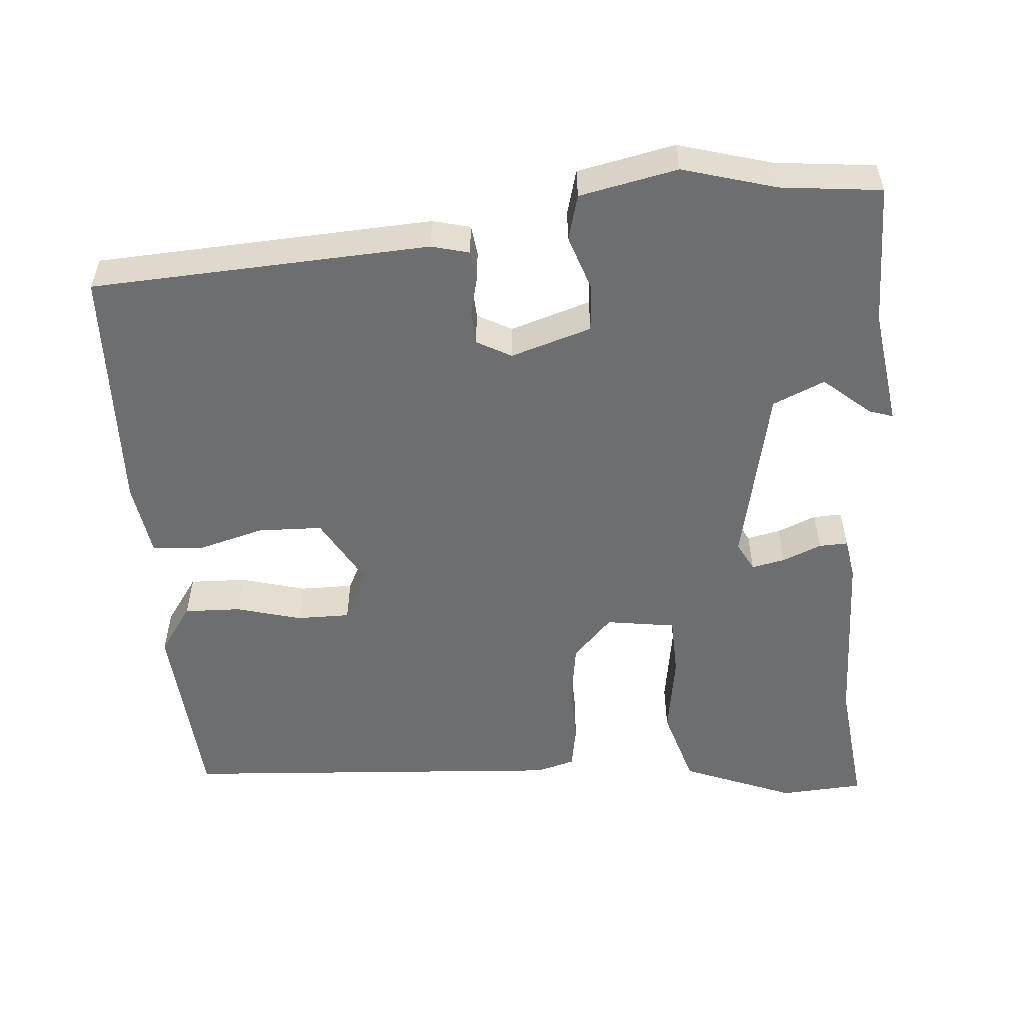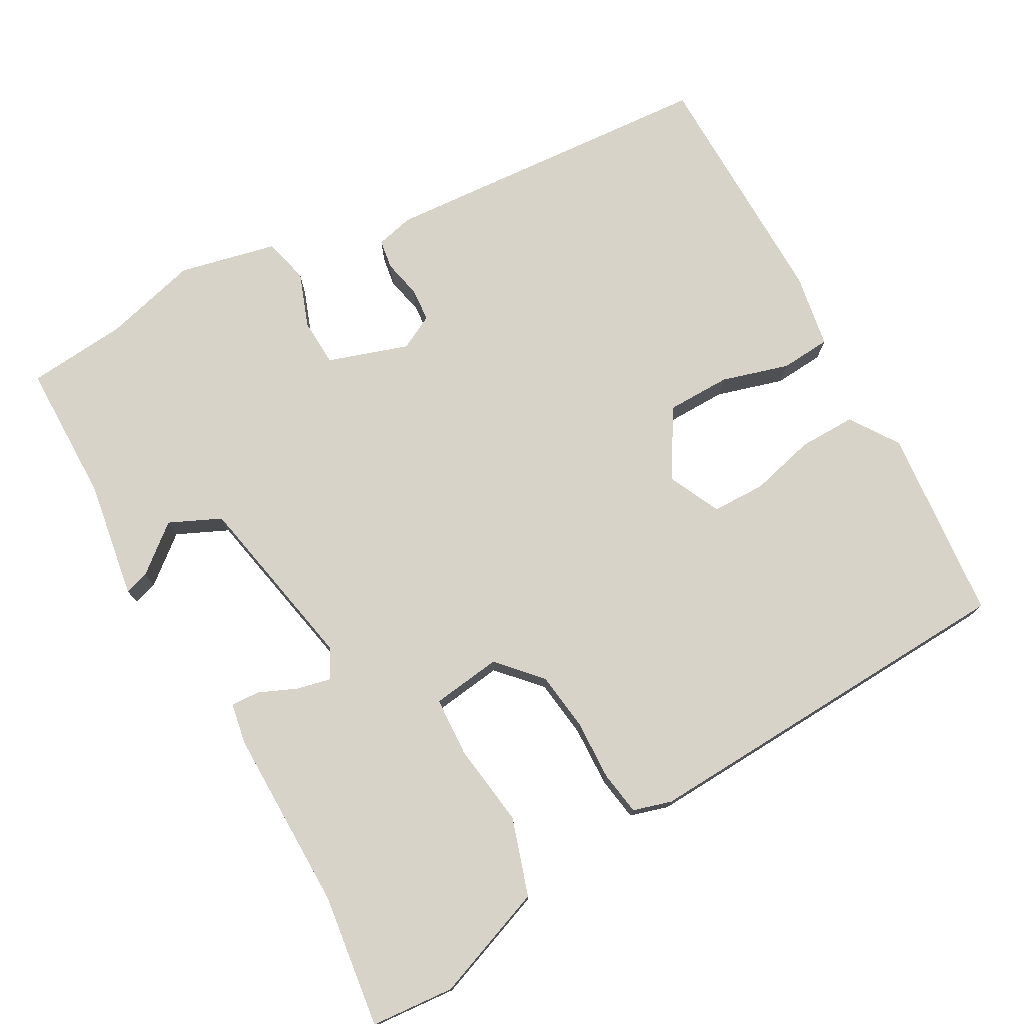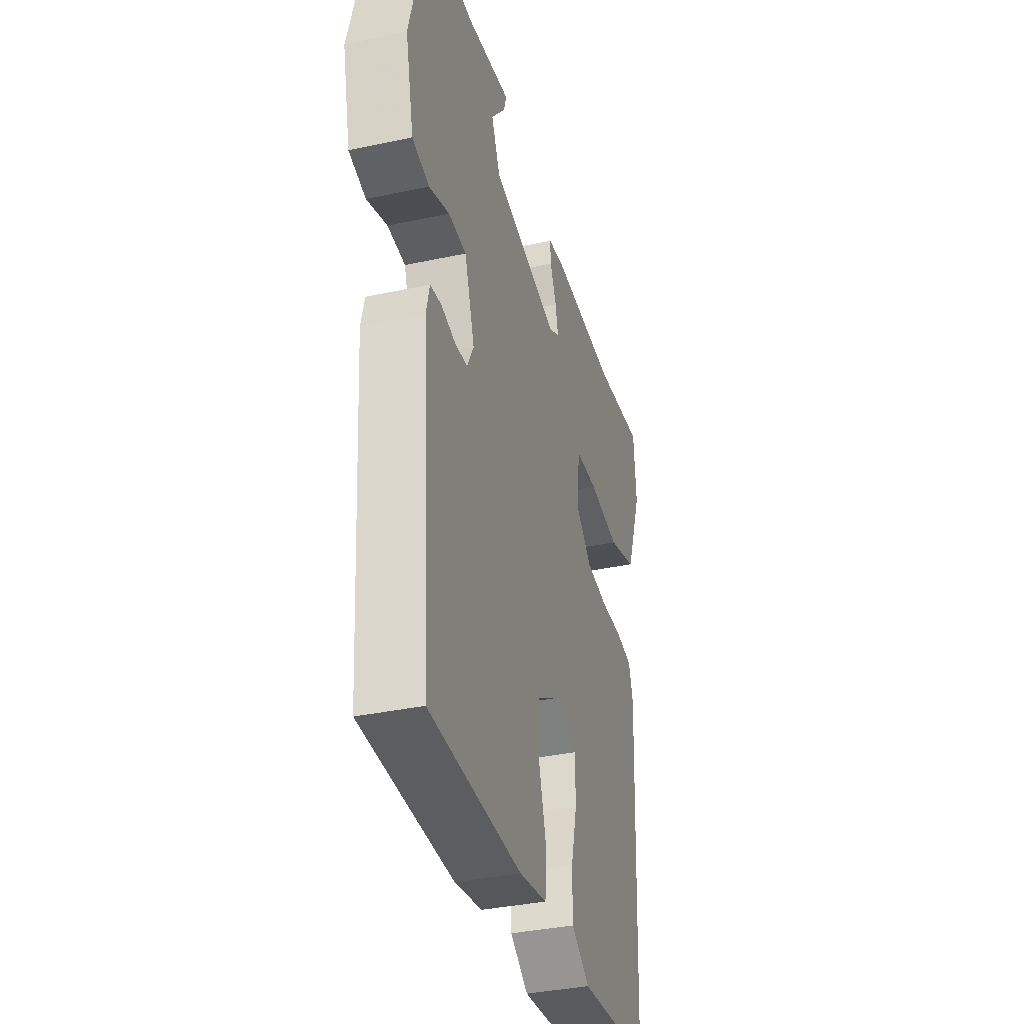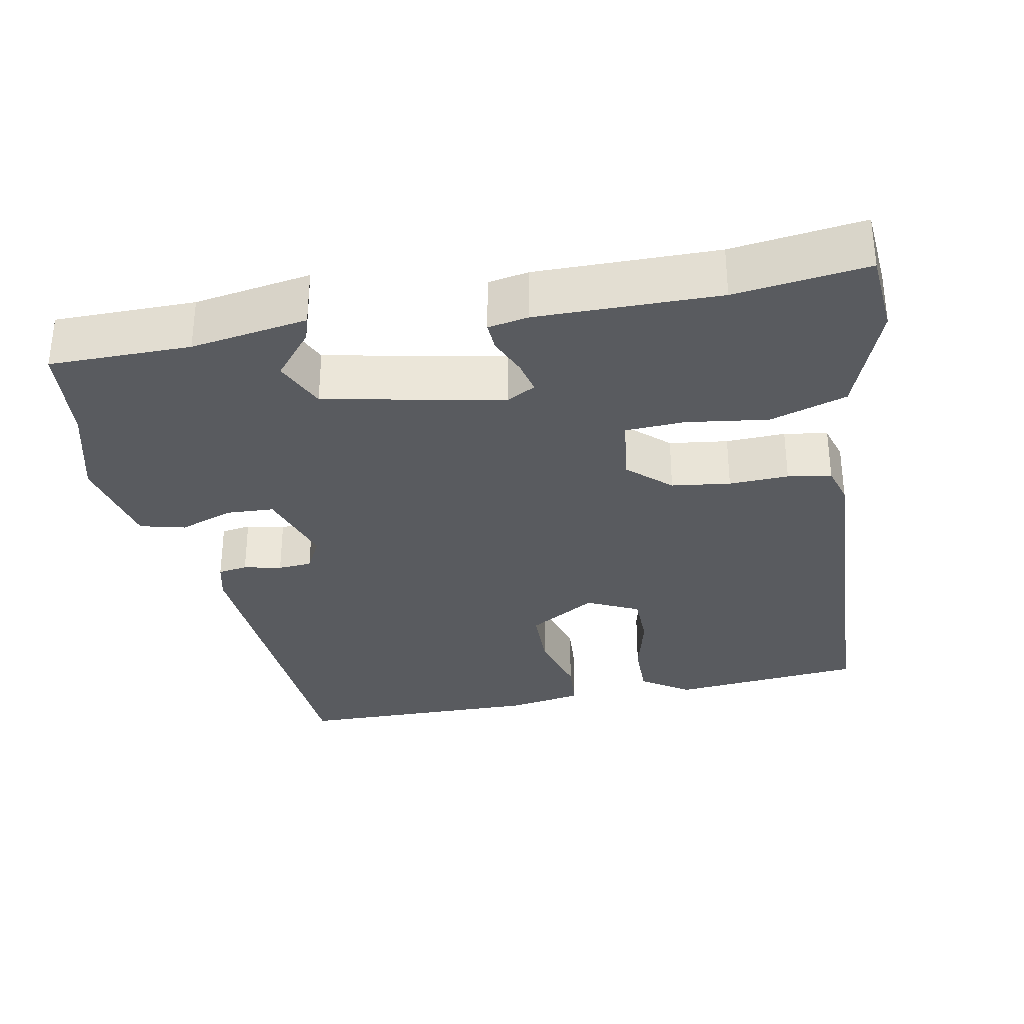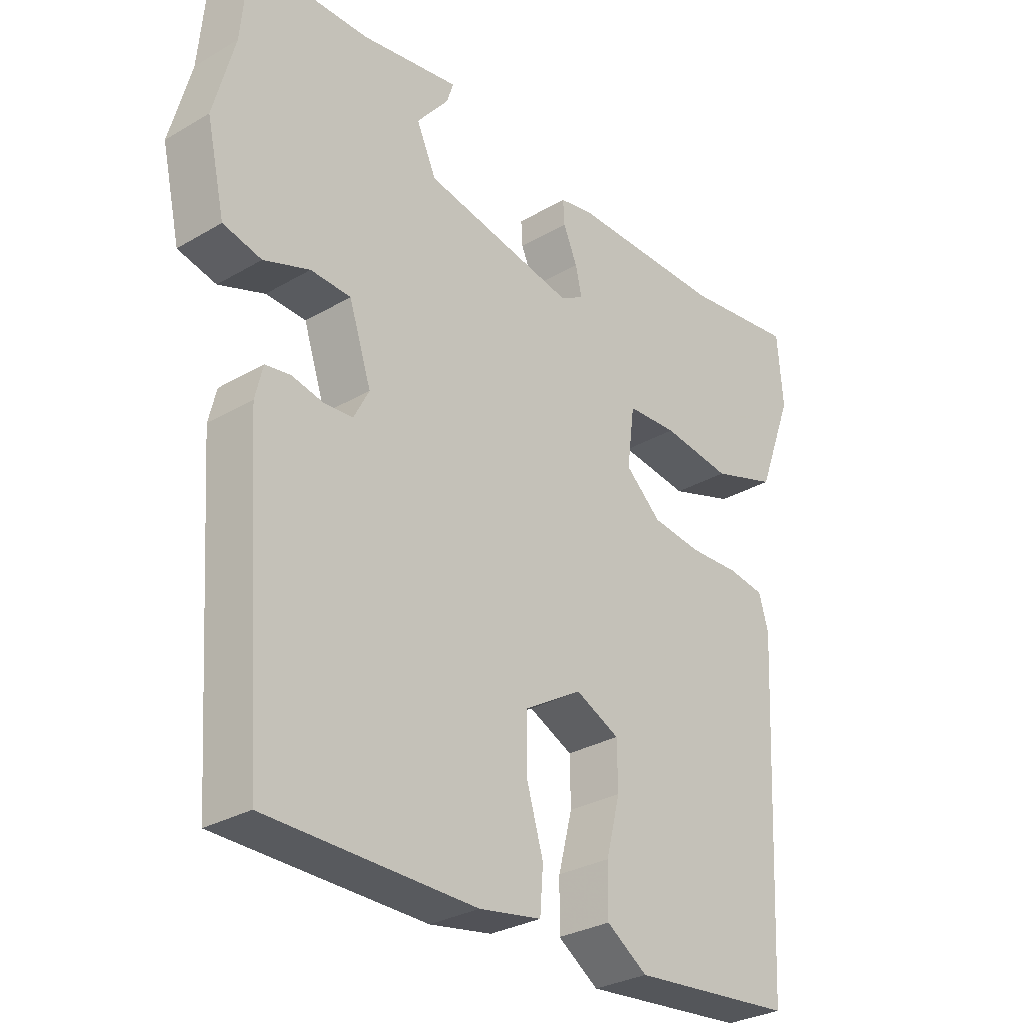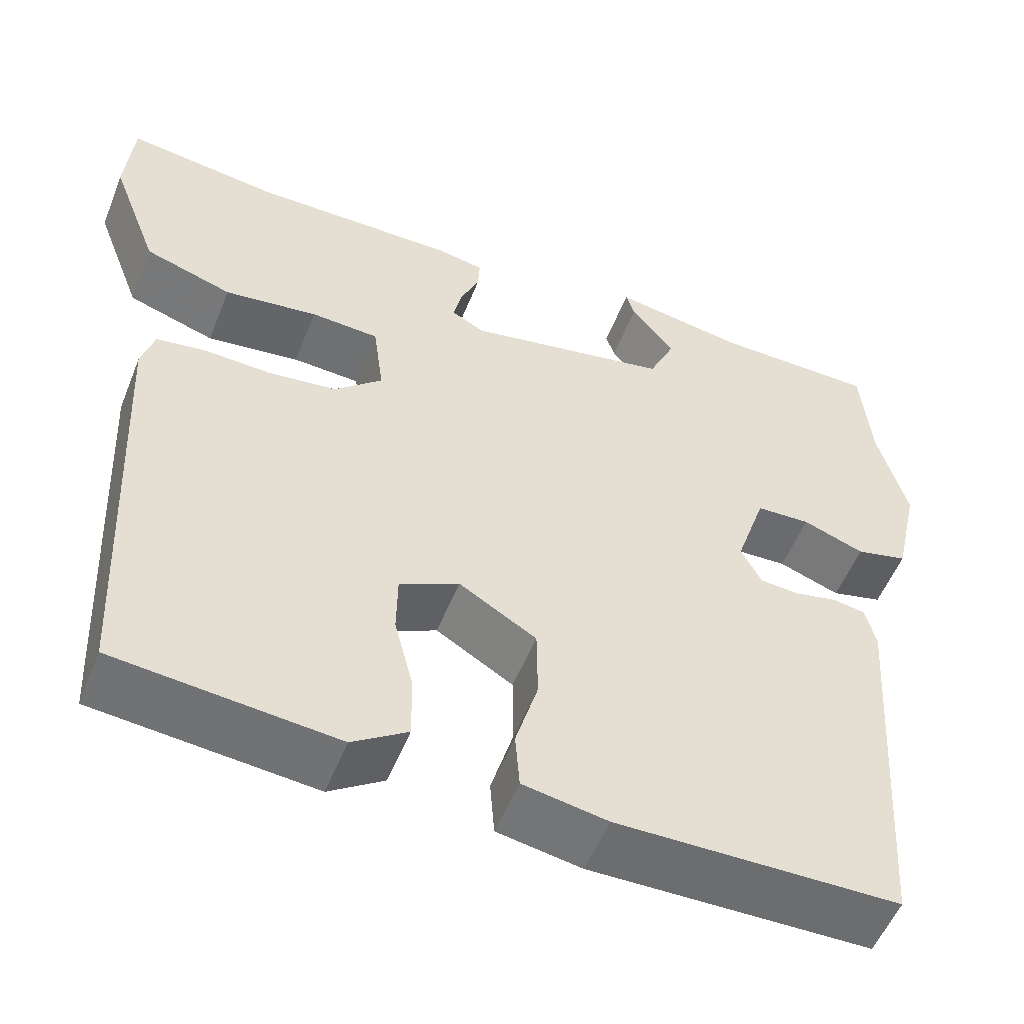
<metadata>
{"format":"obj","ext":"obj","renderer":"f3d","projection":"perspective","resolution":1024,"background":"white","views":[{"elev":-54.3,"azim":-86.4,"up":"+Y"},{"elev":75.8,"azim":60.9,"up":"+Y"},{"elev":-36.2,"azim":-74.4,"up":"+Z"},{"elev":-32.4,"azim":10.8,"up":"+Y"},{"elev":-29.9,"azim":-49.4,"up":"+Z"},{"elev":-54.1,"azim":158.4,"up":"+Z"}]}
</metadata>
<code>
v 0.437 0.07 -0.501
v 0.181 0.07 -0.525
v 0.117 0.07 -0.482
v 0.118 0.07 -0.407
v 0.14 0.07 -0.321
v 0.139 0.07 -0.25
v 0.07 0.07 -0.217
v -0.02 0.07 -0.271
v -0.021 0.07 -0.356
v 0.005 0.07 -0.445
v 0 0.07 -0.511
v -0.098 0.07 -0.528
v -0.425 0.07 -0.523
v -0.456 0.07 -0.077
v -0.444 0.07 -0.027
v -0.405 0.07 -0.021
v -0.355 0.07 -0.032
v -0.31 0.07 -0.029
v -0.286 0.07 0.017
v -0.321 0.07 0.123
v -0.384 0.07 0.126
v -0.456 0.07 0.1
v -0.516 0.07 0.115
v -0.545 0.07 0.244
v -0.512 0.07 0.368
v -0.5 0.07 0.501
v -0.313 0.07 0.502
v -0.158 0.07 0.527
v -0.168 0.07 0.495
v -0.219 0.07 0.433
v -0.188 0.07 0.365
v 0.05 0.07 0.318
v 0.088 0.07 0.339
v 0.078 0.07 0.383
v 0.056 0.07 0.434
v 0.054 0.07 0.472
v 0.108 0.07 0.482
v 0.349 0.07 0.48
v 0.525 0.07 0.503
v 0.534 0.07 0.393
v 0.478 0.07 0.244
v 0.376 0.07 0.211
v 0.267 0.07 0.226
v 0.188 0.07 0.222
v 0.176 0.07 0.13
v 0.232 0.07 0.079
v 0.31 0.07 0.069
v 0.389 0.07 0.072
v 0.447 0.07 0.063
v 0.462 0.07 0.012
v 0.437 0 -0.501
v 0.181 0 -0.525
v 0.117 0 -0.482
v 0.118 0 -0.407
v 0.14 0 -0.321
v 0.139 0 -0.25
v 0.07 0 -0.217
v -0.02 0 -0.271
v -0.021 0 -0.356
v 0.005 0 -0.445
v 0 0 -0.511
v -0.098 0 -0.528
v -0.425 0 -0.523
v -0.456 0 -0.077
v -0.444 0 -0.027
v -0.405 0 -0.021
v -0.355 0 -0.032
v -0.31 0 -0.029
v -0.286 0 0.017
v -0.321 0 0.123
v -0.384 0 0.126
v -0.456 0 0.1
v -0.516 0 0.115
v -0.545 0 0.244
v -0.512 0 0.368
v -0.5 0 0.501
v -0.313 0 0.502
v -0.158 0 0.527
v -0.168 0 0.495
v -0.219 0 0.433
v -0.188 0 0.365
v 0.05 0 0.318
v 0.088 0 0.339
v 0.078 0 0.383
v 0.056 0 0.434
v 0.054 0 0.472
v 0.108 0 0.482
v 0.349 0 0.48
v 0.525 0 0.503
v 0.534 0 0.393
v 0.478 0 0.244
v 0.376 0 0.211
v 0.267 0 0.226
v 0.188 0 0.222
v 0.176 0 0.13
v 0.232 0 0.079
v 0.31 0 0.069
v 0.389 0 0.072
v 0.447 0 0.063
v 0.462 0 0.012
f 3 4 5
f 2 3 5
f 1 2 5
f 50 1 5
f 49 50 5
f 48 49 5
f 47 48 5
f 46 47 5 6
f 45 46 6 7
f 44 45 7 8
f 41 42 43
f 40 41 43
f 39 40 43
f 38 39 43
f 38 43 44
f 37 38 44
f 36 37 44
f 35 36 44
f 34 35 44
f 33 34 44
f 32 33 44 8
f 27 28 29 30
f 27 30 31
f 26 27 31
f 25 26 31
f 25 31 32
f 24 25 32
f 23 24 32
f 22 23 32
f 21 22 32
f 15 16 17
f 14 15 17
f 13 14 17
f 12 13 17
f 11 12 17
f 10 11 17
f 9 10 17
f 8 9 17 18
f 32 8 18 19
f 20 21 32
f 19 20 32
f 55 54 53
f 55 53 52
f 55 52 51
f 55 51 100
f 55 100 99
f 55 99 98
f 55 98 97
f 56 55 97 96
f 57 56 96 95
f 58 57 95 94
f 93 92 91
f 93 91 90
f 93 90 89
f 93 89 88
f 94 93 88
f 94 88 87
f 94 87 86
f 94 86 85
f 94 85 84
f 94 84 83
f 58 94 83 82
f 80 79 78 77
f 81 80 77
f 81 77 76
f 81 76 75
f 82 81 75
f 82 75 74
f 82 74 73
f 82 73 72
f 82 72 71
f 67 66 65
f 67 65 64
f 67 64 63
f 67 63 62
f 67 62 61
f 67 61 60
f 67 60 59
f 68 67 59 58
f 69 68 58 82
f 82 71 70
f 82 70 69
f 1 51 52 2
f 2 52 53 3
f 3 53 54 4
f 4 54 55 5
f 5 55 56 6
f 6 56 57 7
f 7 57 58 8
f 8 58 59 9
f 9 59 60 10
f 10 60 61 11
f 11 61 62 12
f 12 62 63 13
f 13 63 64 14
f 14 64 65 15
f 15 65 66 16
f 16 66 67 17
f 17 67 68 18
f 18 68 69 19
f 19 69 70 20
f 20 70 71 21
f 21 71 72 22
f 22 72 73 23
f 23 73 74 24
f 24 74 75 25
f 25 75 76 26
f 26 76 77 27
f 27 77 78 28
f 28 78 79 29
f 29 79 80 30
f 30 80 81 31
f 31 81 82 32
f 32 82 83 33
f 33 83 84 34
f 34 84 85 35
f 35 85 86 36
f 36 86 87 37
f 37 87 88 38
f 38 88 89 39
f 39 89 90 40
f 40 90 91 41
f 41 91 92 42
f 42 92 93 43
f 43 93 94 44
f 44 94 95 45
f 45 95 96 46
f 46 96 97 47
f 47 97 98 48
f 48 98 99 49
f 49 99 100 50
f 50 100 51 1

</code>
